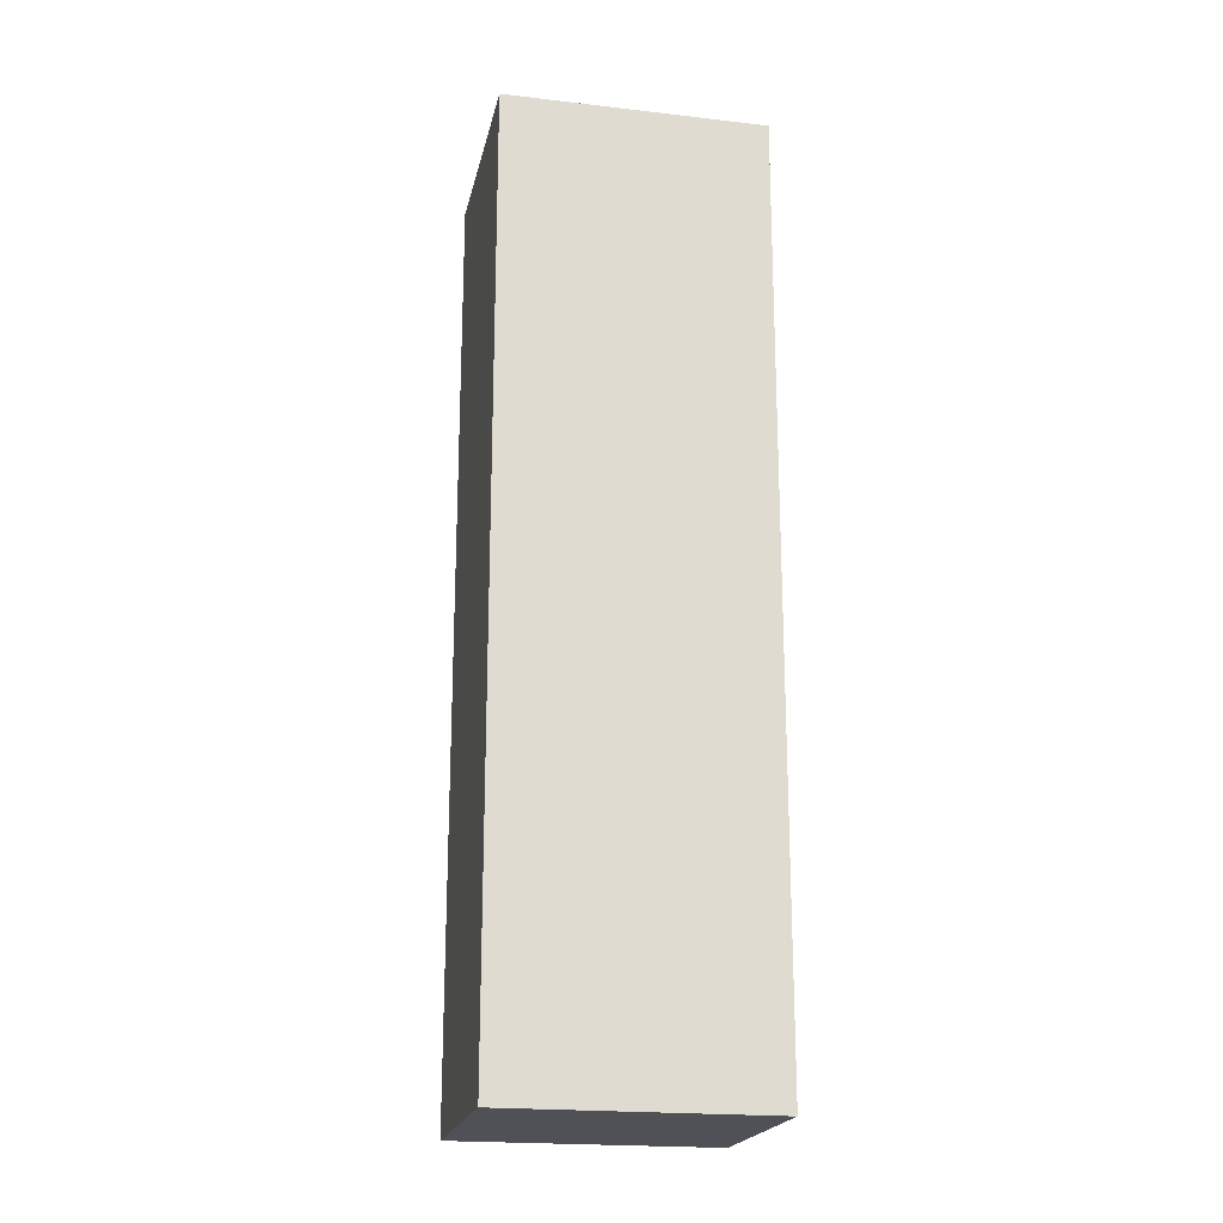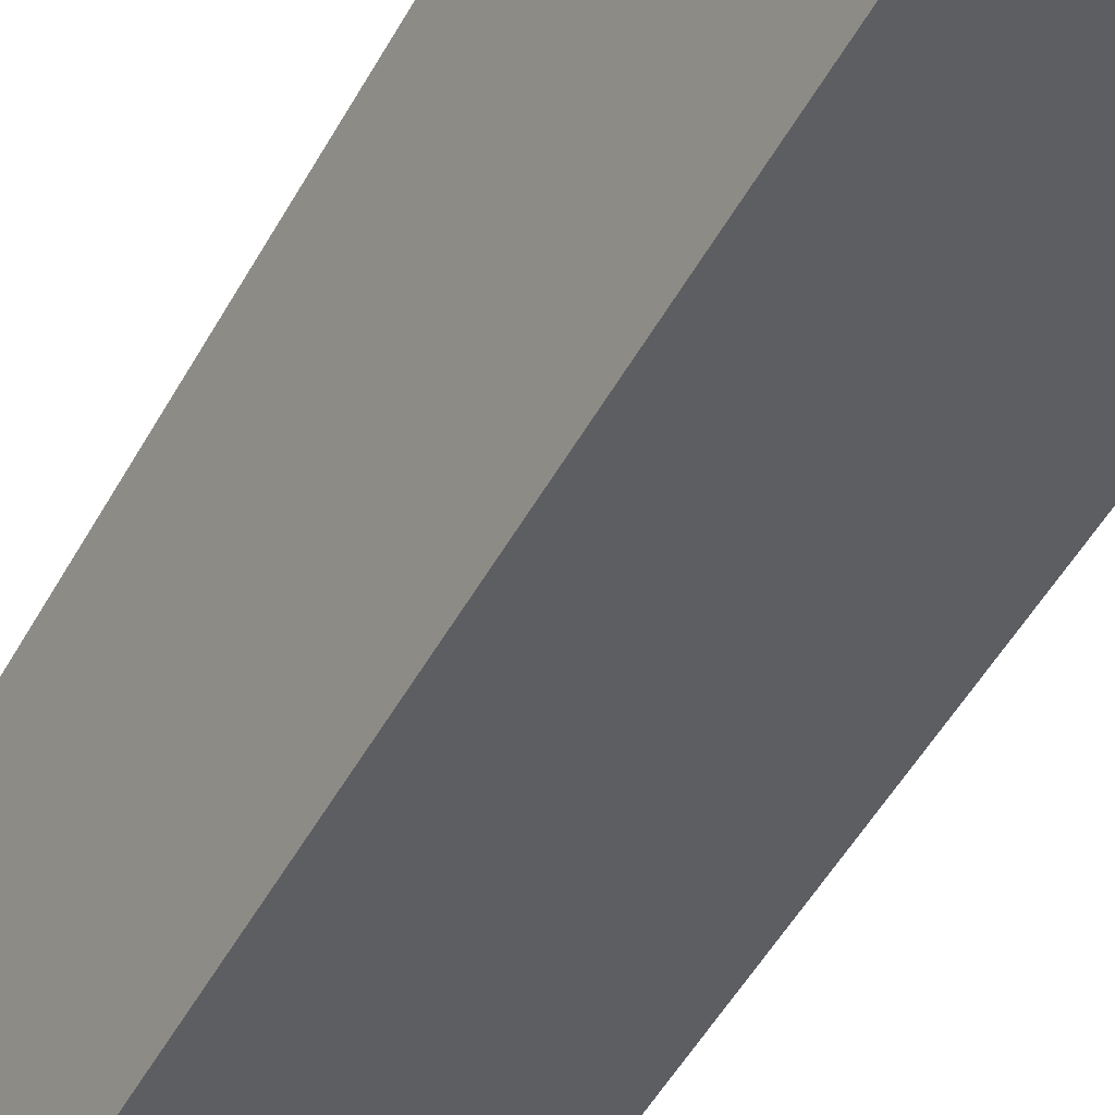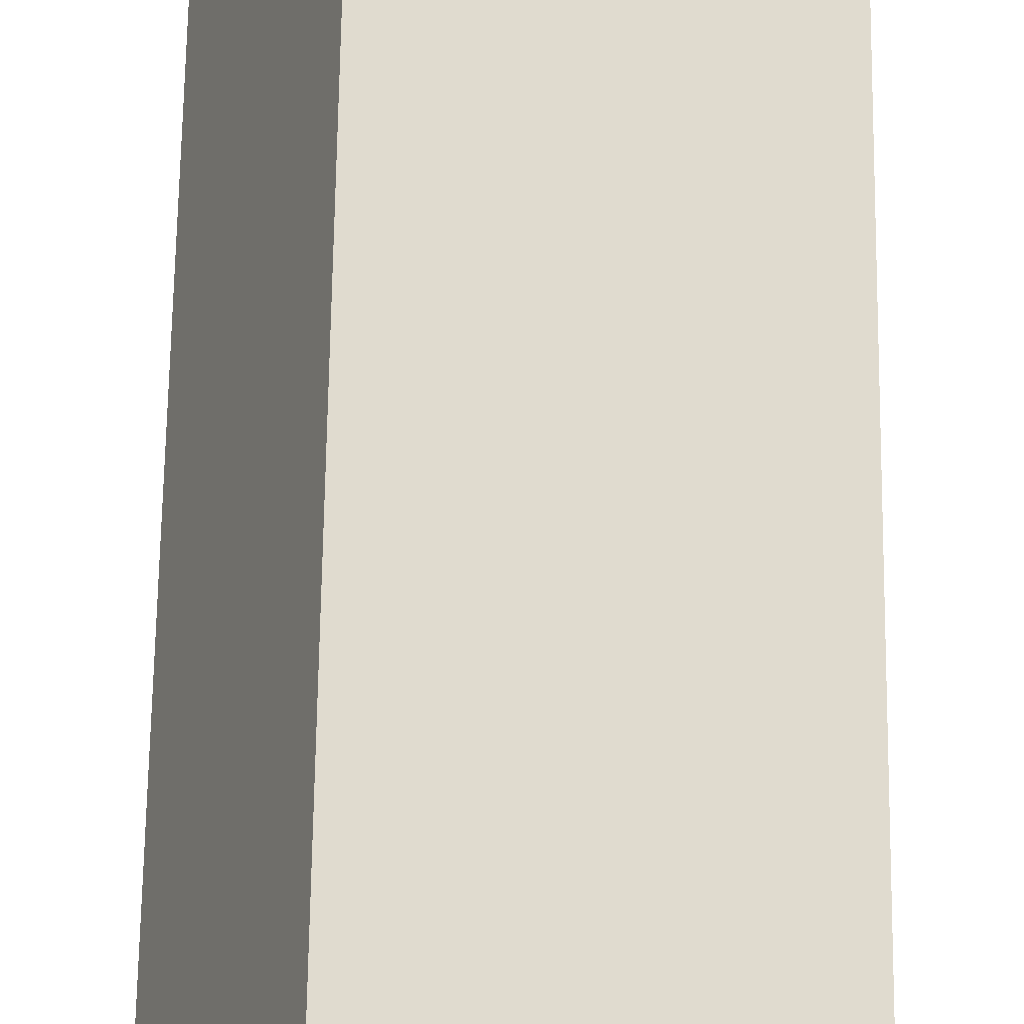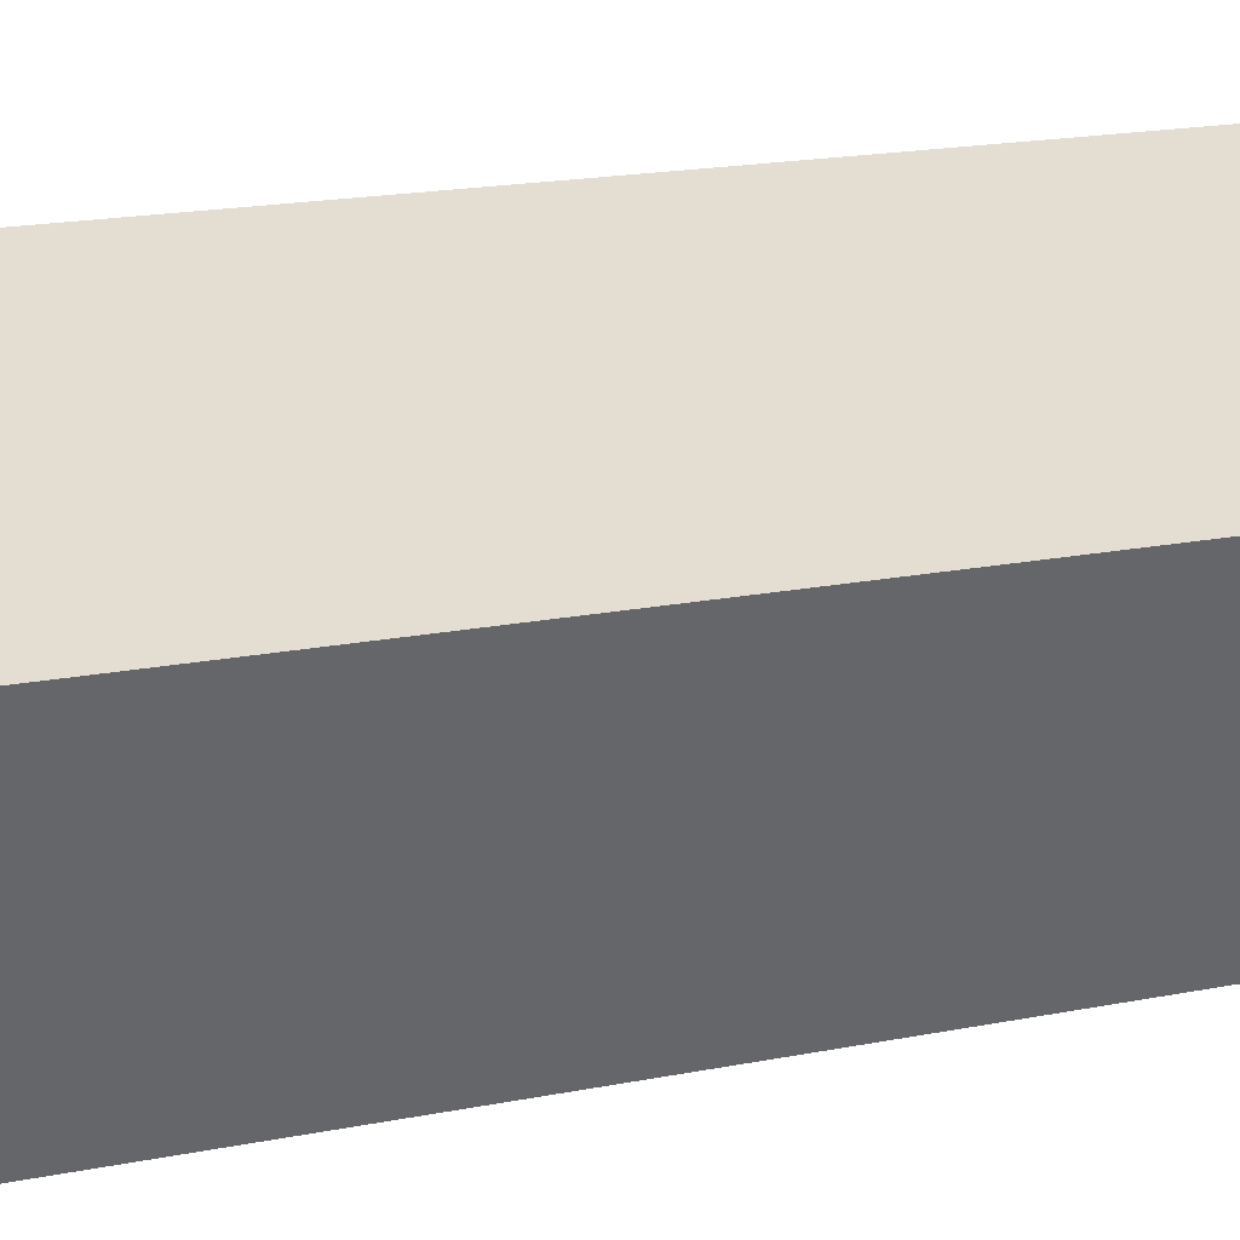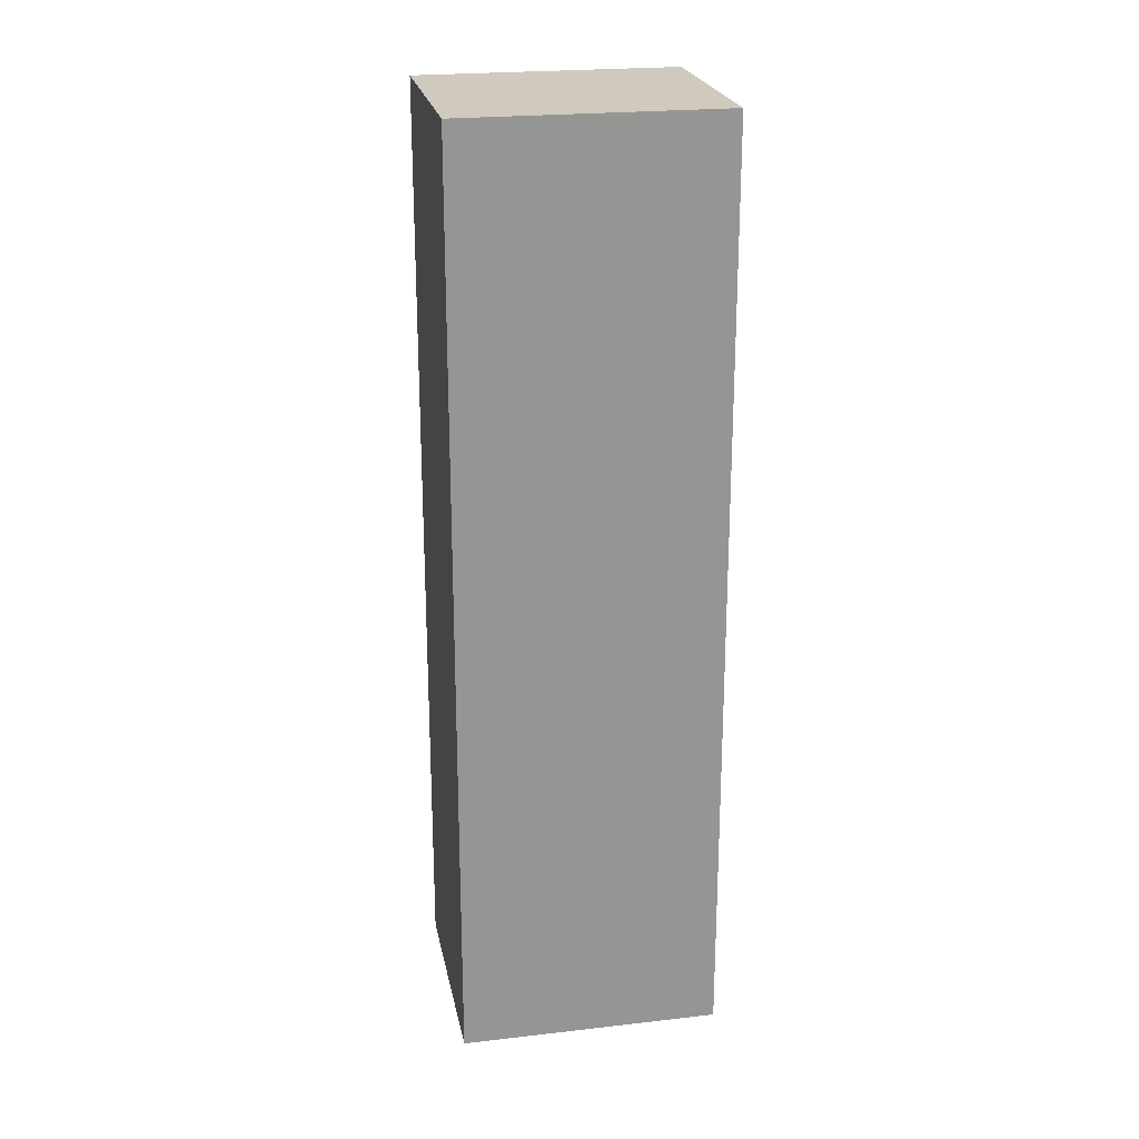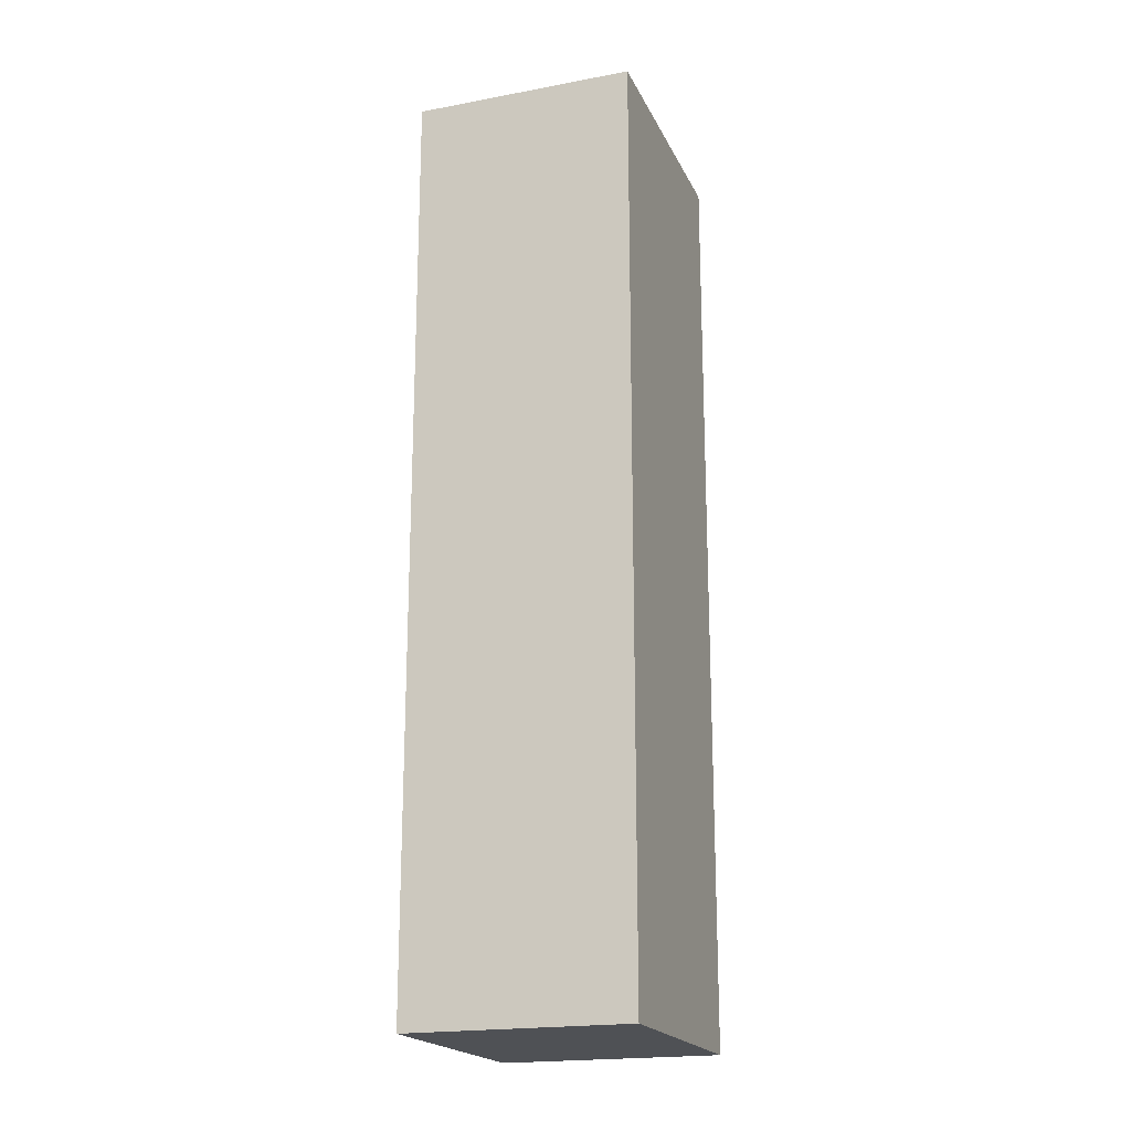
<metadata>
{"format":"obj","ext":"obj","renderer":"f3d","projection":"perspective","resolution":1024,"background":"white","views":[{"elev":-20.4,"azim":145.2,"up":"+Y"},{"elev":-52.0,"azim":-28.6,"up":"+Z"},{"elev":65.0,"azim":-179.2,"up":"+Z"},{"elev":15.0,"azim":-115.2,"up":"+Z"},{"elev":23.0,"azim":146.1,"up":"+Y"},{"elev":-19.7,"azim":86.4,"up":"+Y"}]}
</metadata>
<code>
v  1.44 5.584 0.608
v  0.518 5.584 -1.226
v  0 5.584 3.419e-16
v  1.958 5.584 -0.618
v  0.518 7.507e-17 -1.226
v  0 0 0
v  1.44 -3.723e-17 0.608
v  1.958 3.784e-17 -0.618
g defaultobject
f 1 2 3
f 2 1 4
f 5 3 2
f 3 5 6
f 6 1 3
f 1 6 7
f 7 4 1
f 4 7 8
f 8 2 4
f 2 8 5
f 5 7 6
f 7 5 8

</code>
